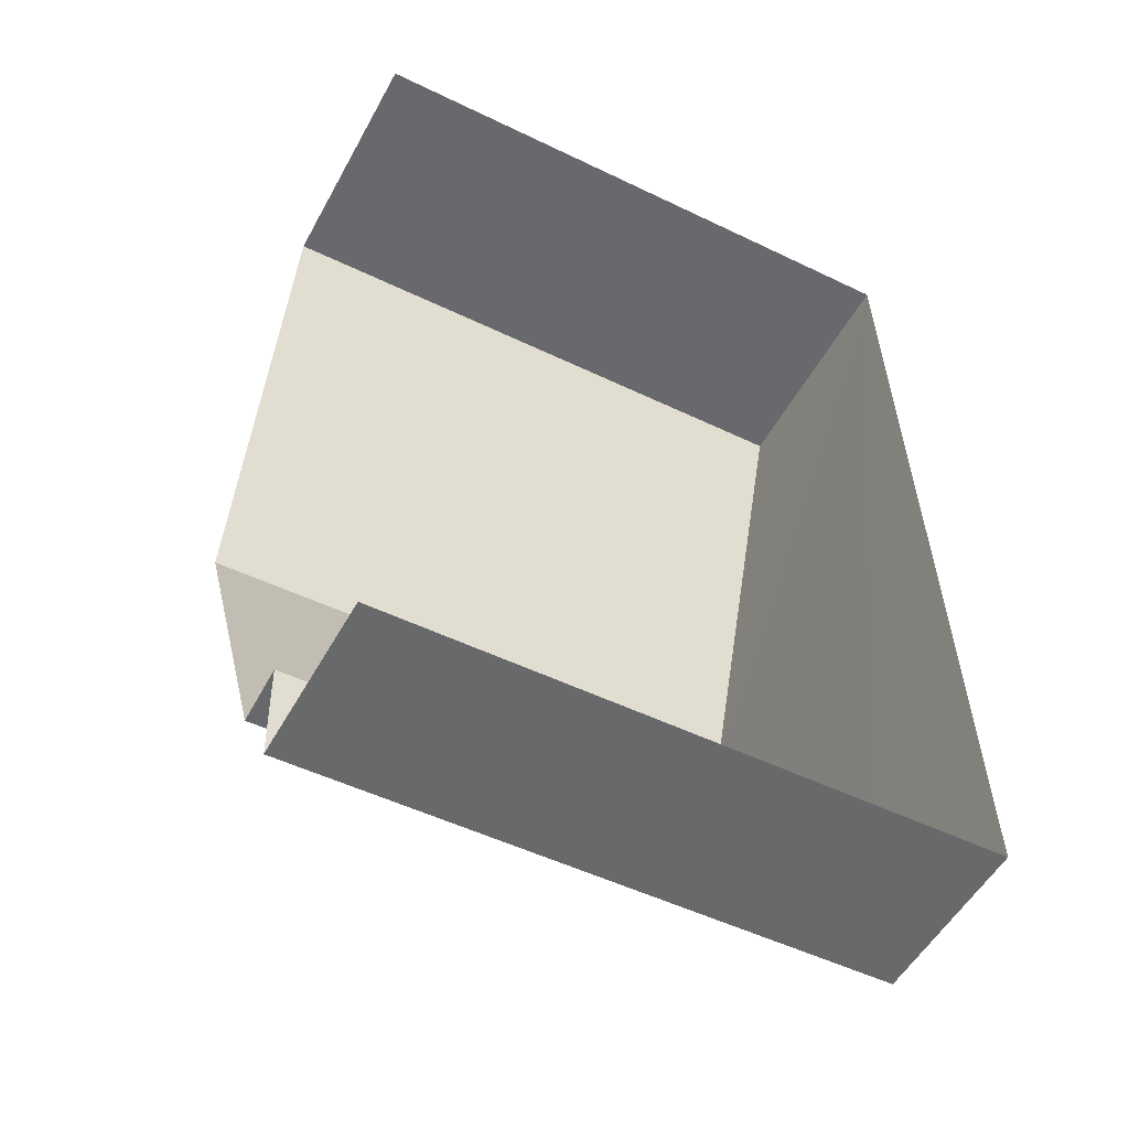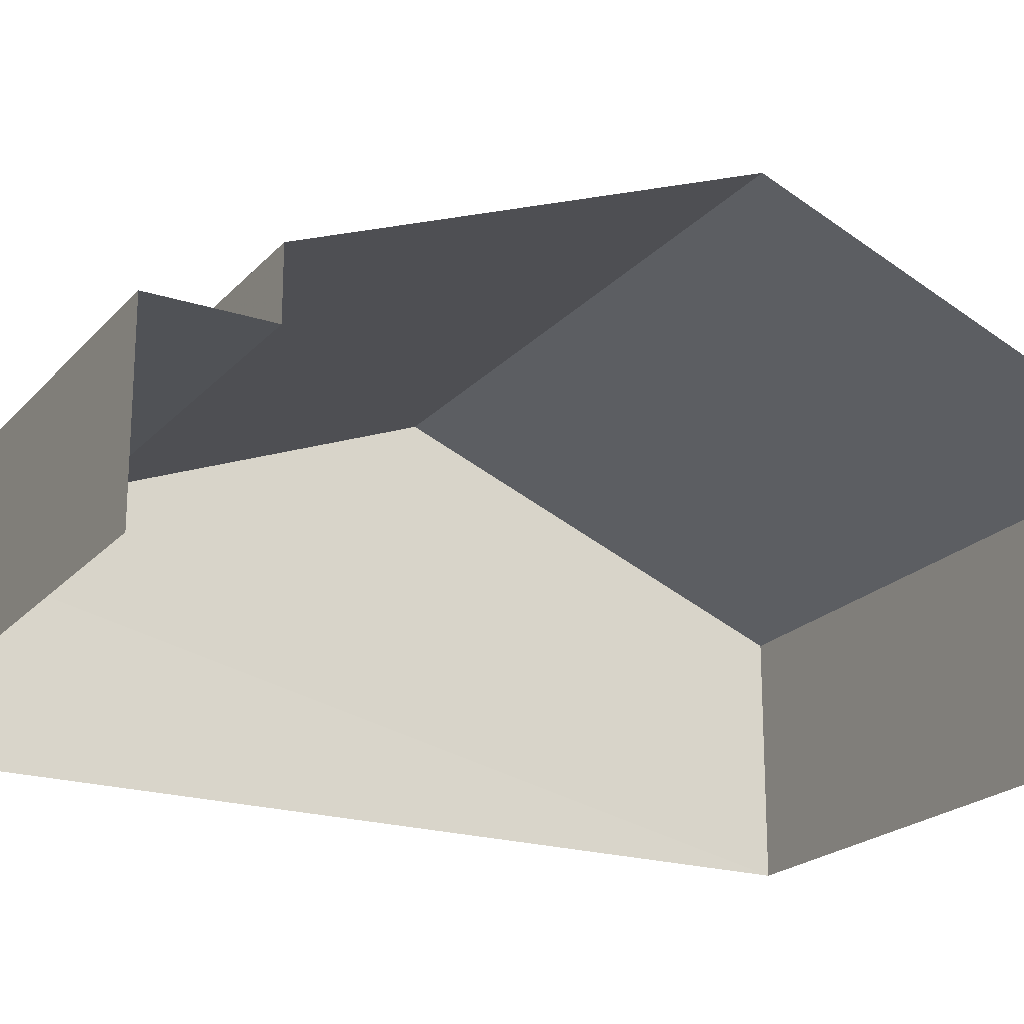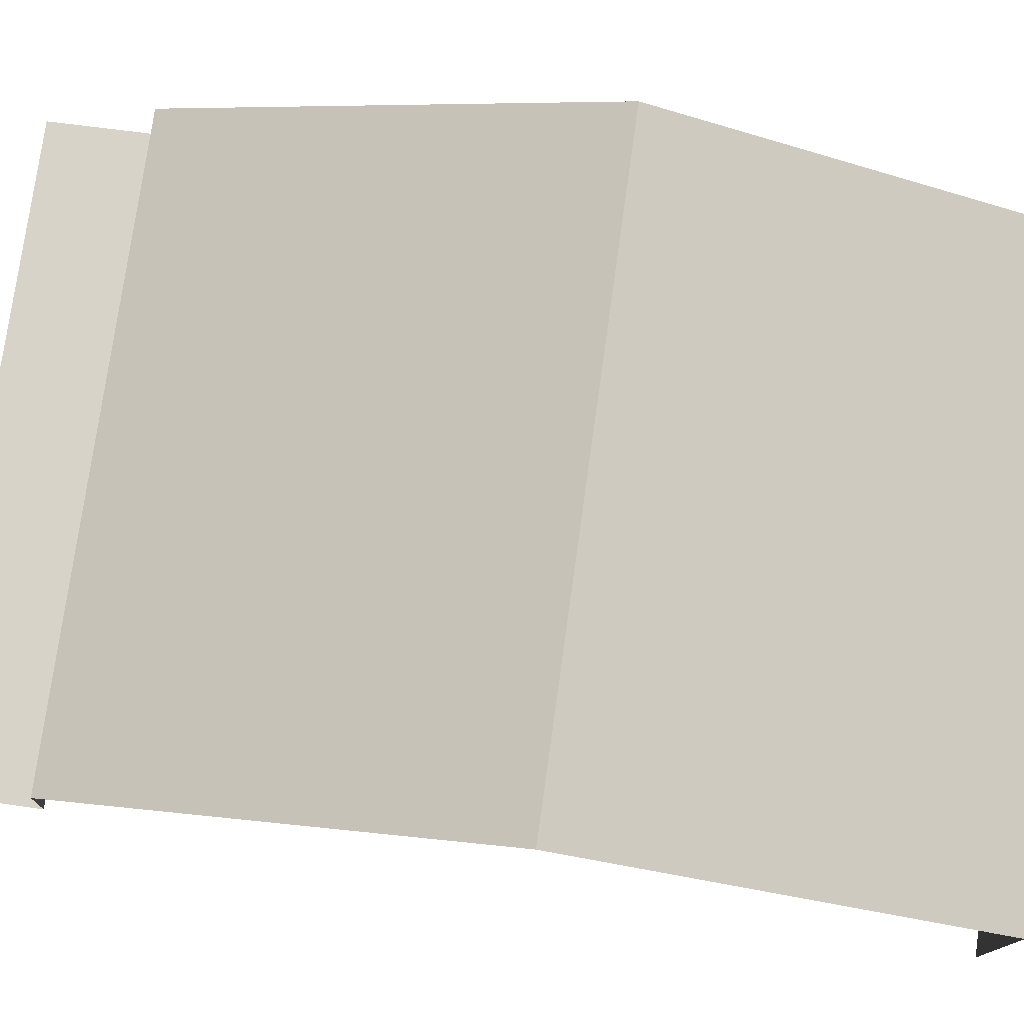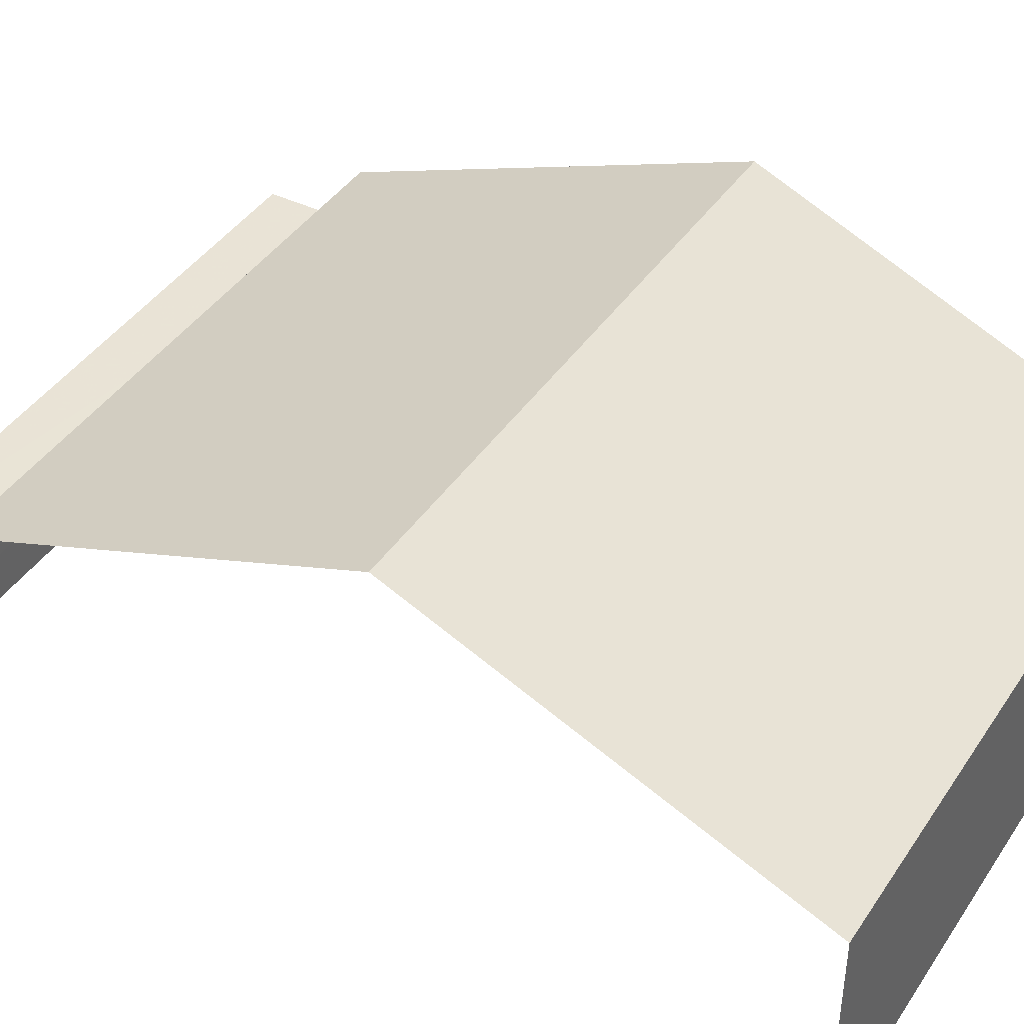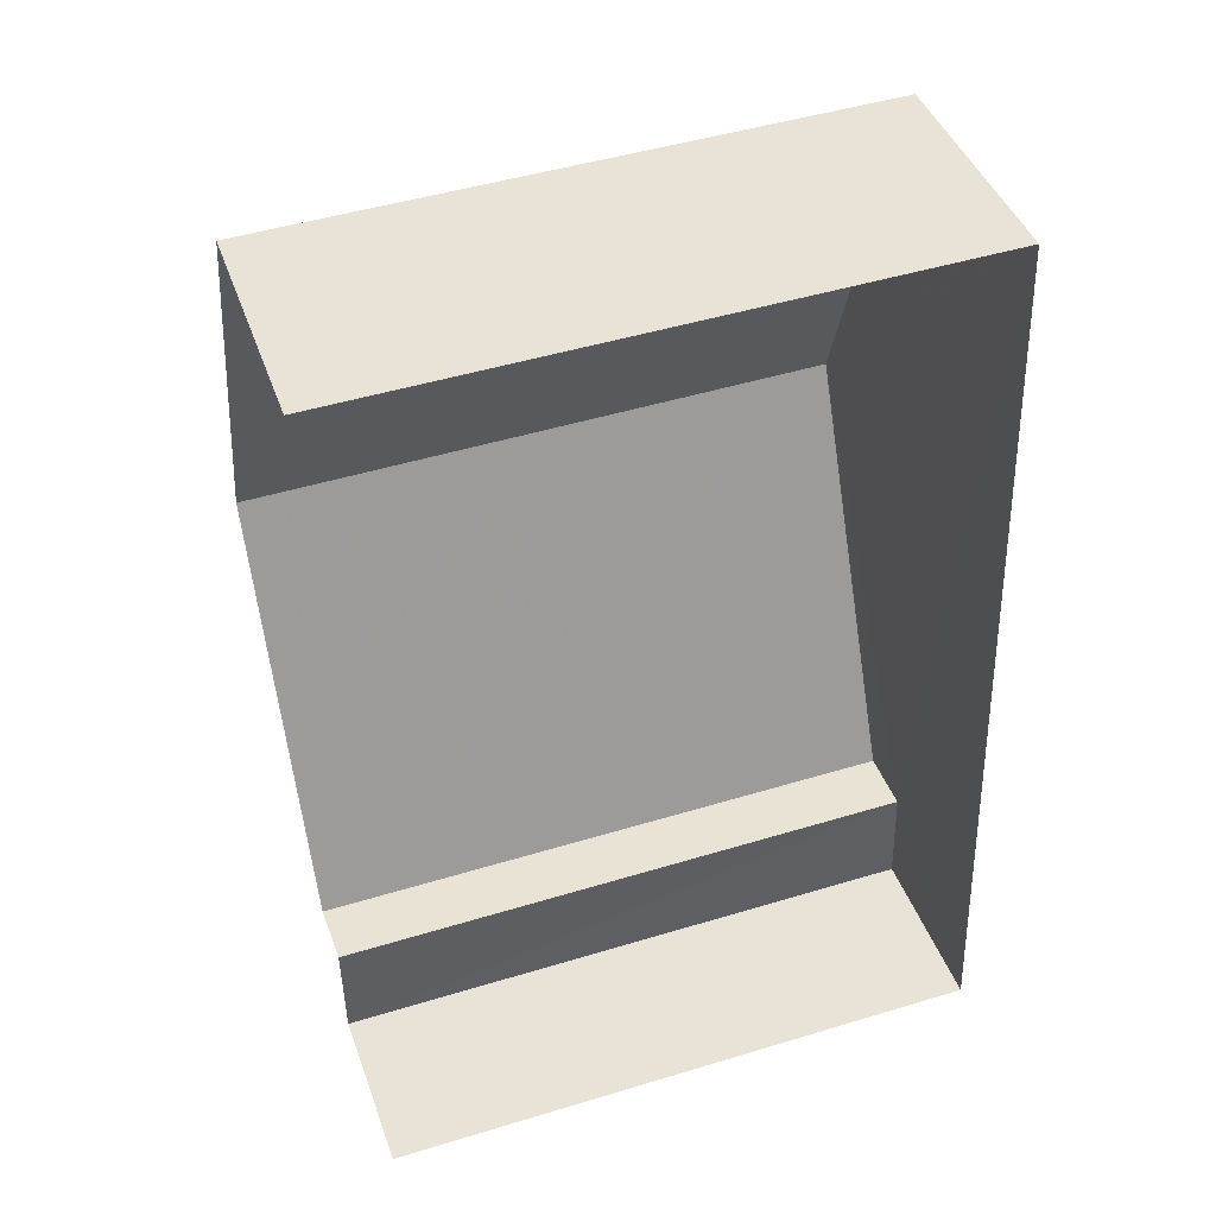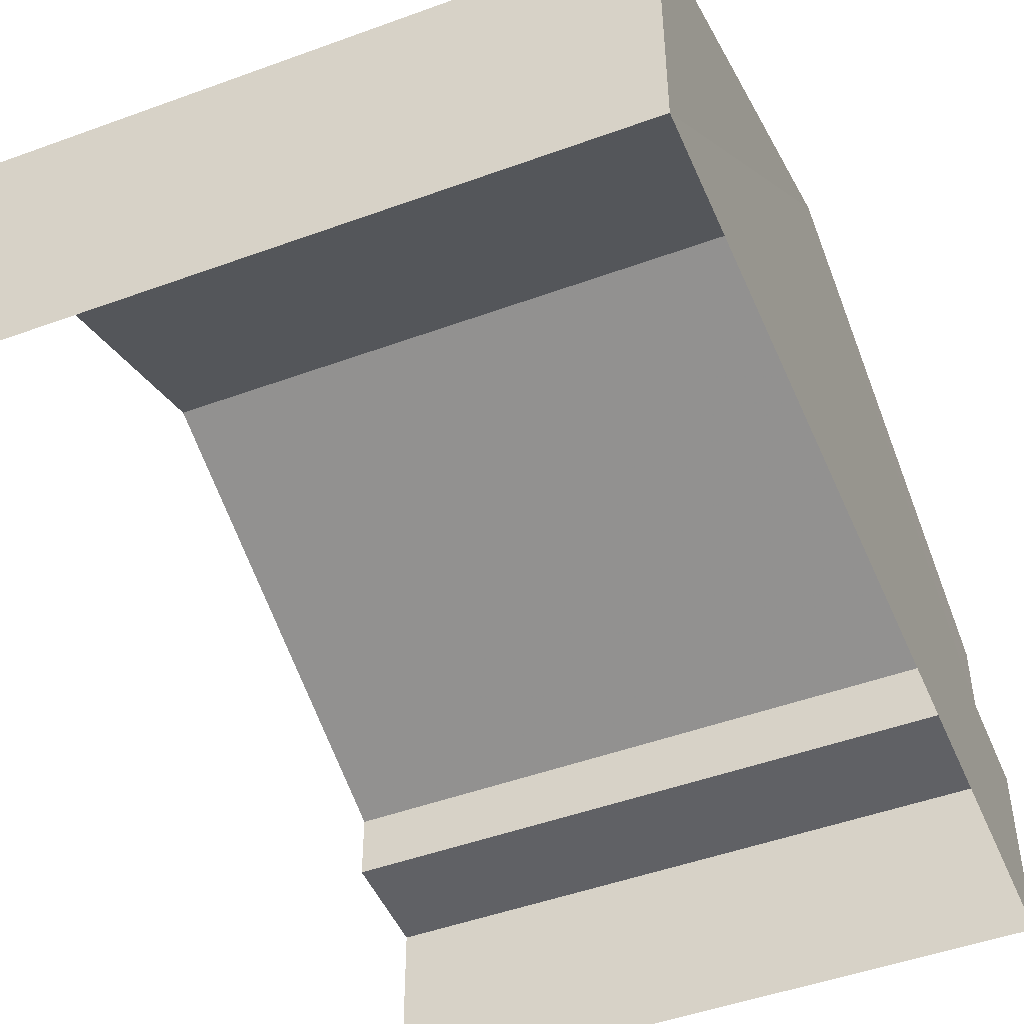
<metadata>
{"format":"obj","ext":"obj","renderer":"f3d","projection":"perspective","resolution":1024,"background":"white","views":[{"elev":-53.4,"azim":151.9,"up":"+Y"},{"elev":-20.8,"azim":59.0,"up":"+Z"},{"elev":76.8,"azim":96.2,"up":"+Z"},{"elev":42.1,"azim":119.4,"up":"+Z"},{"elev":42.0,"azim":161.1,"up":"+Y"},{"elev":-47.7,"azim":-159.3,"up":"+Z"}]}
</metadata>
<code>
v -3.737e+05 -1.056e+05 19.92
v -3.738e+05 -1.055e+05 19.91
v -3.737e+05 -1.055e+05 19.91
v -3.738e+05 -1.056e+05 19.92
v -3.738e+05 -1.055e+05 25.77
v -3.737e+05 -1.056e+05 23.41
v -3.737e+05 -1.055e+05 25.77
v -3.738e+05 -1.056e+05 23.41
v -3.737e+05 -1.055e+05 23.4
v -3.738e+05 -1.055e+05 23.41
v -3.738e+05 -1.056e+05 22.48
v -3.738e+05 -1.056e+05 22.48
v -3.737e+05 -1.056e+05 22.48
v -3.737e+05 -1.056e+05 22.48
f 1 2 3
f 1 4 2
f 9 7 3
f 7 6 14
f 3 14 1
f 1 14 13
f 3 7 14
f 5 6 7
f 5 8 6
f 9 10 5
f 7 9 5
f 11 12 13
f 14 11 13
f 12 4 1
f 13 12 1
f 10 2 5
f 8 5 11
f 11 2 4
f 11 4 12
f 5 2 11
f 10 3 2
f 10 9 3
f 14 6 8
f 11 14 8

</code>
